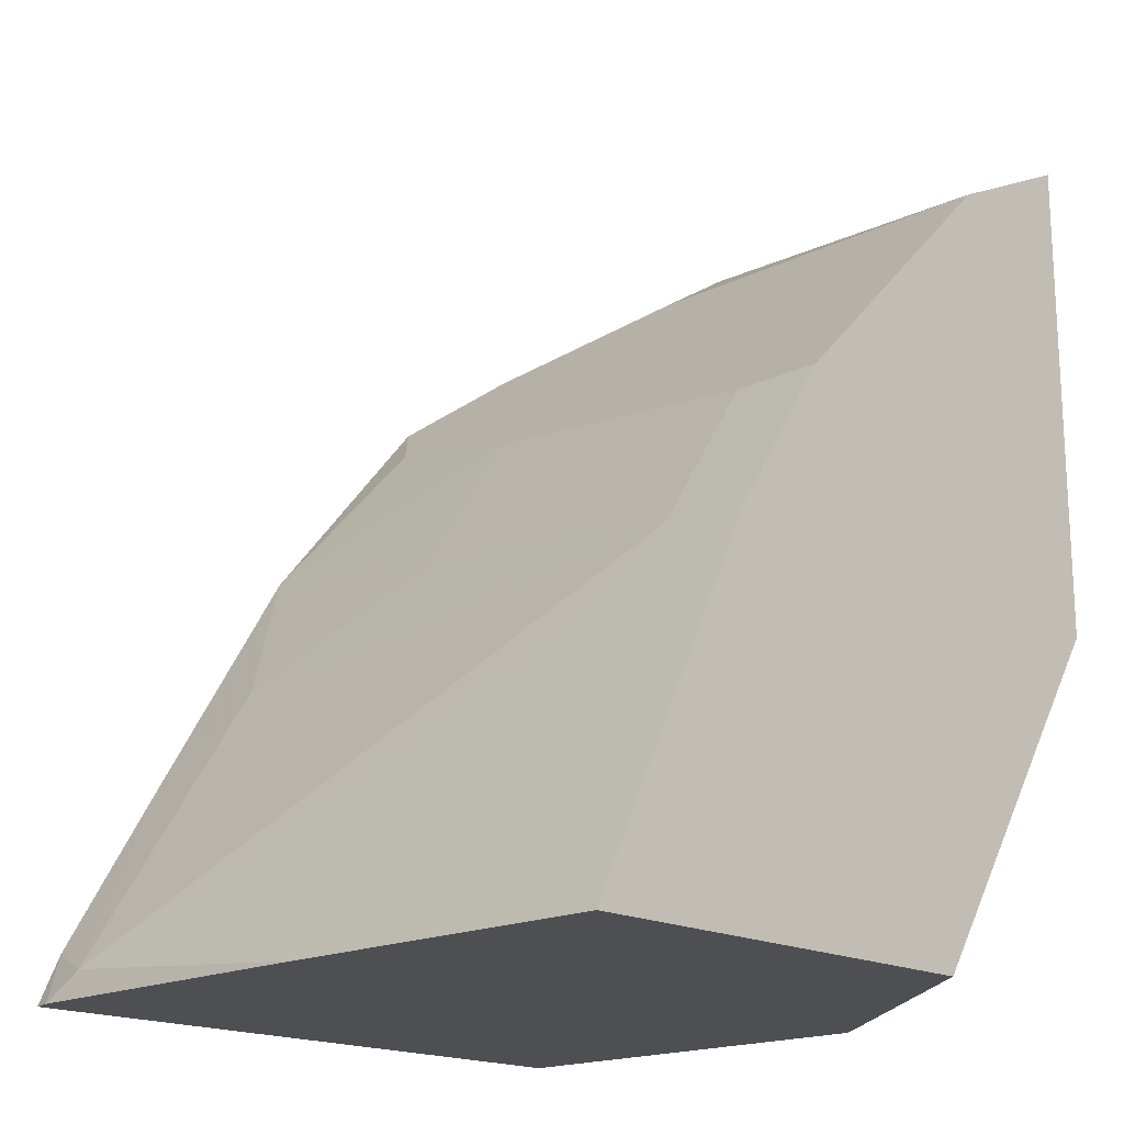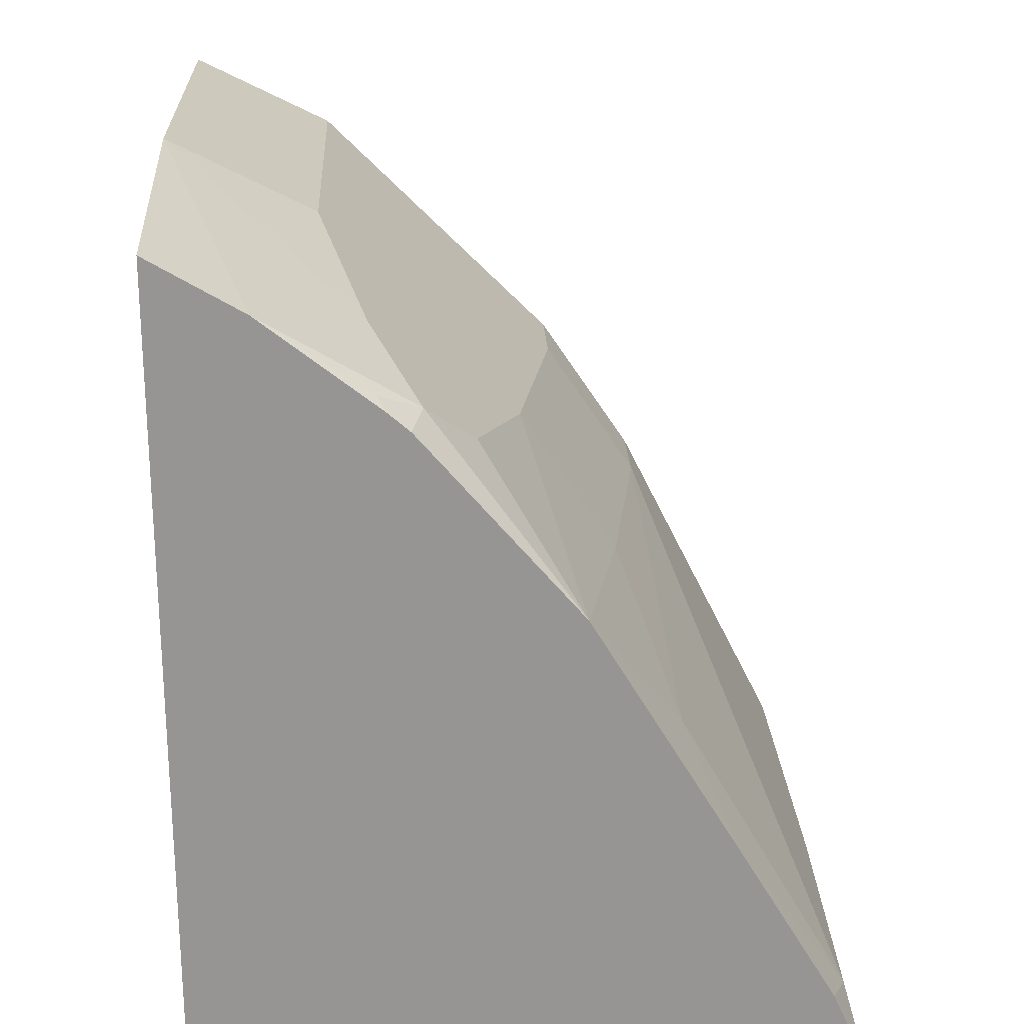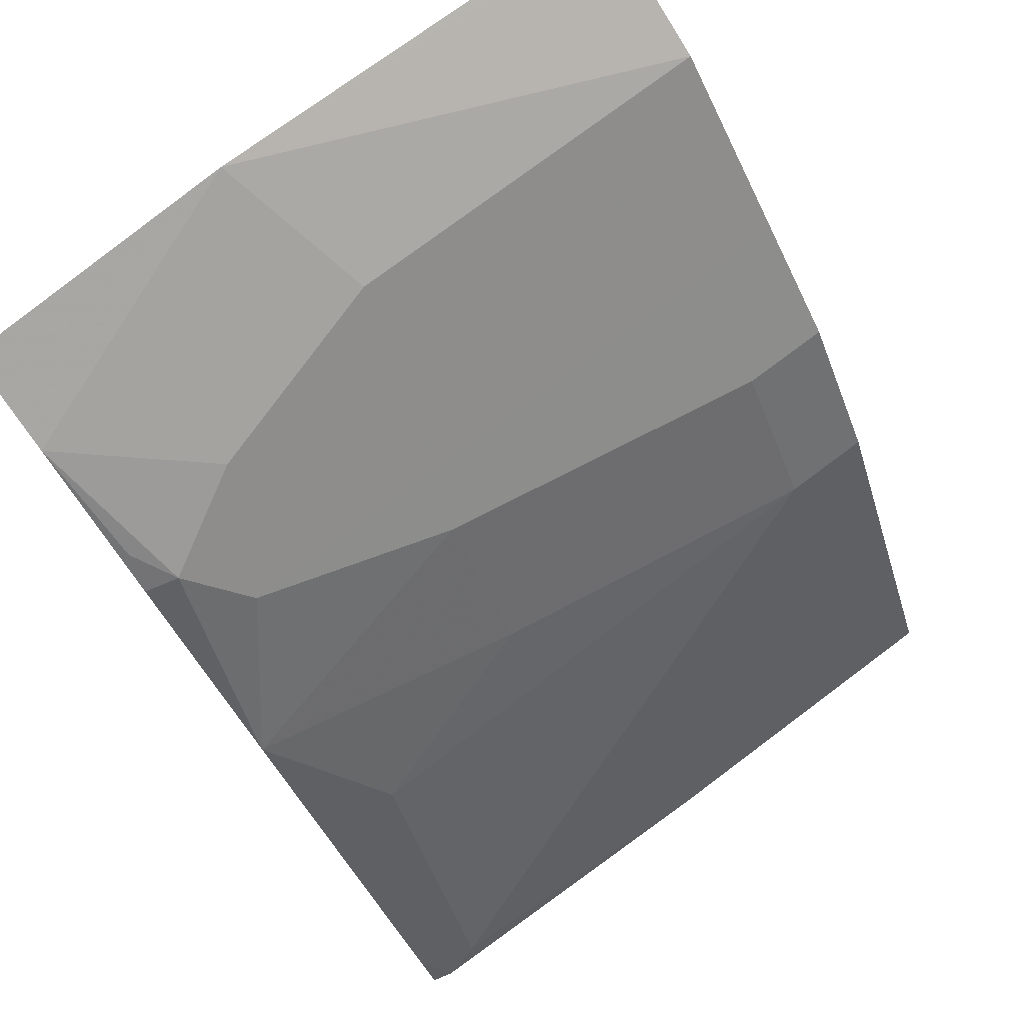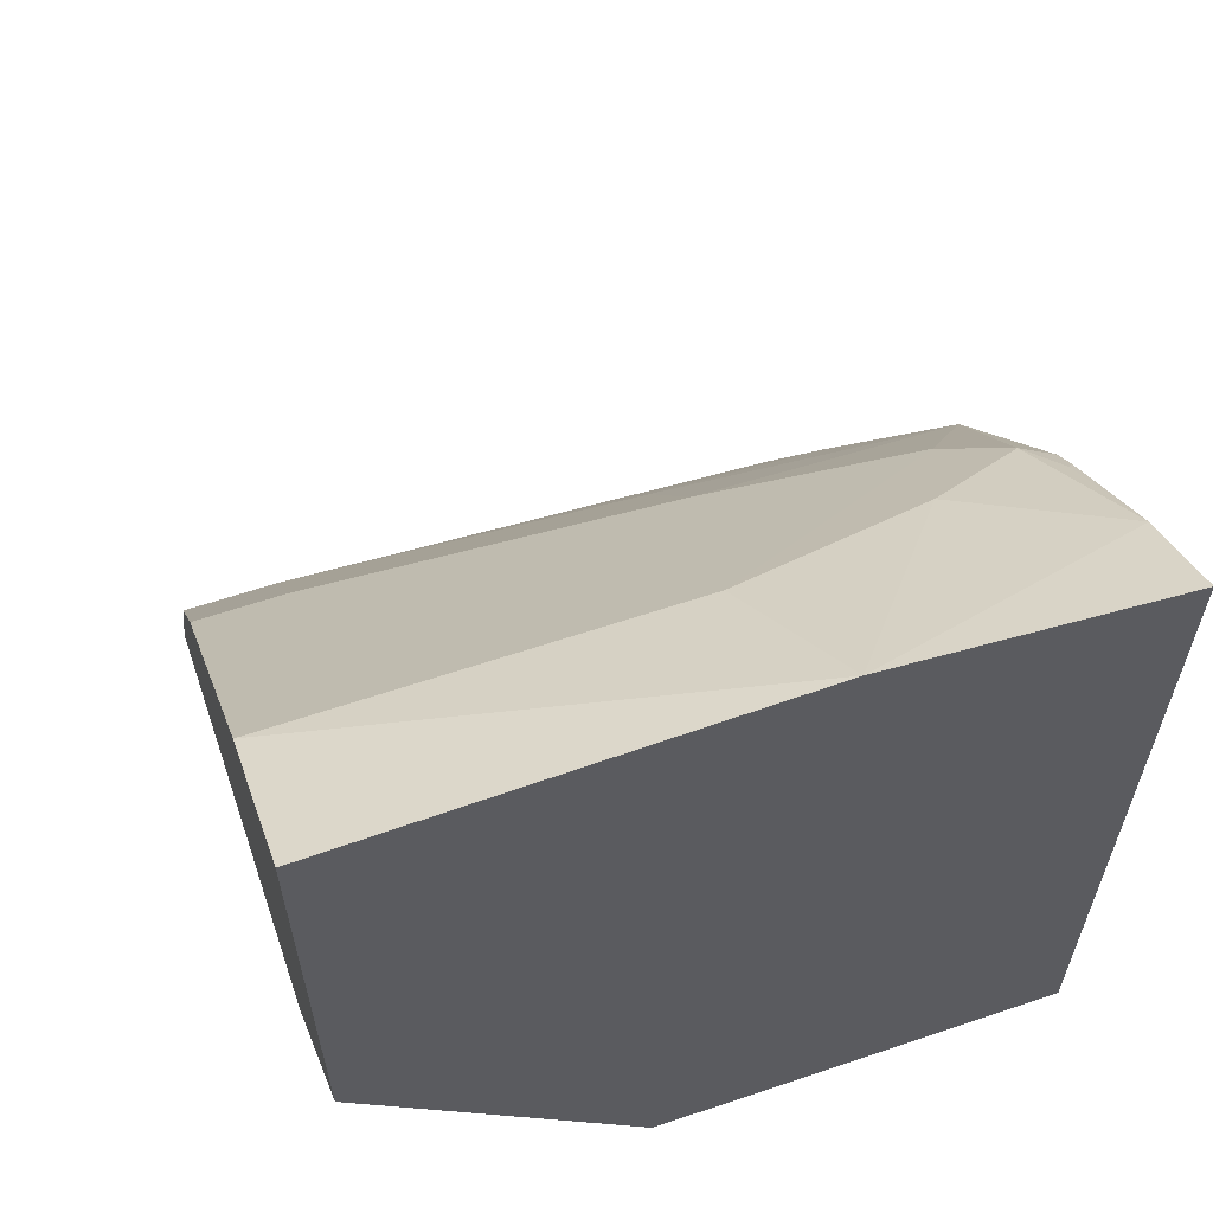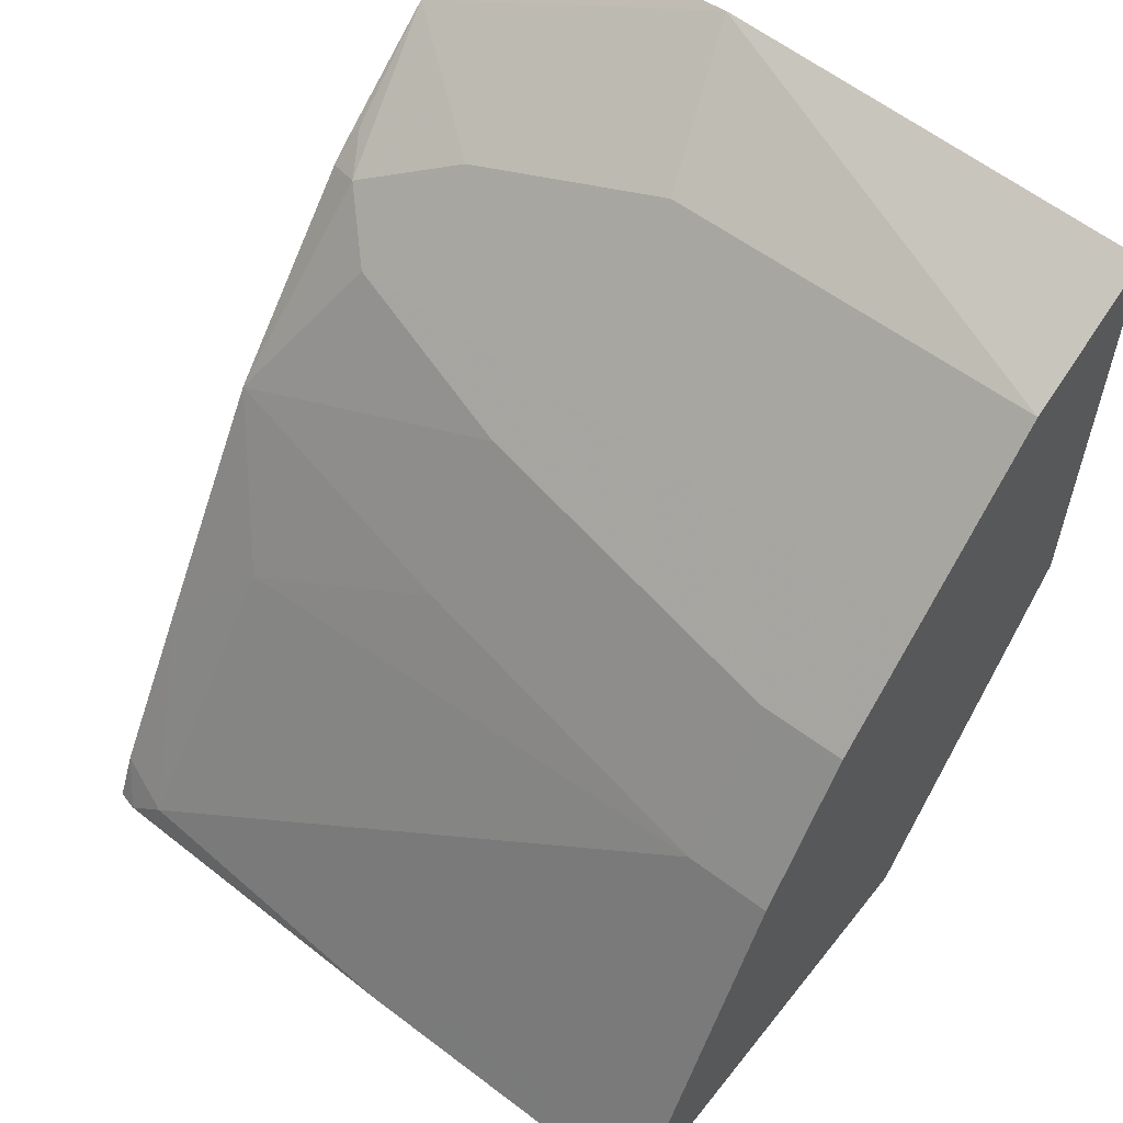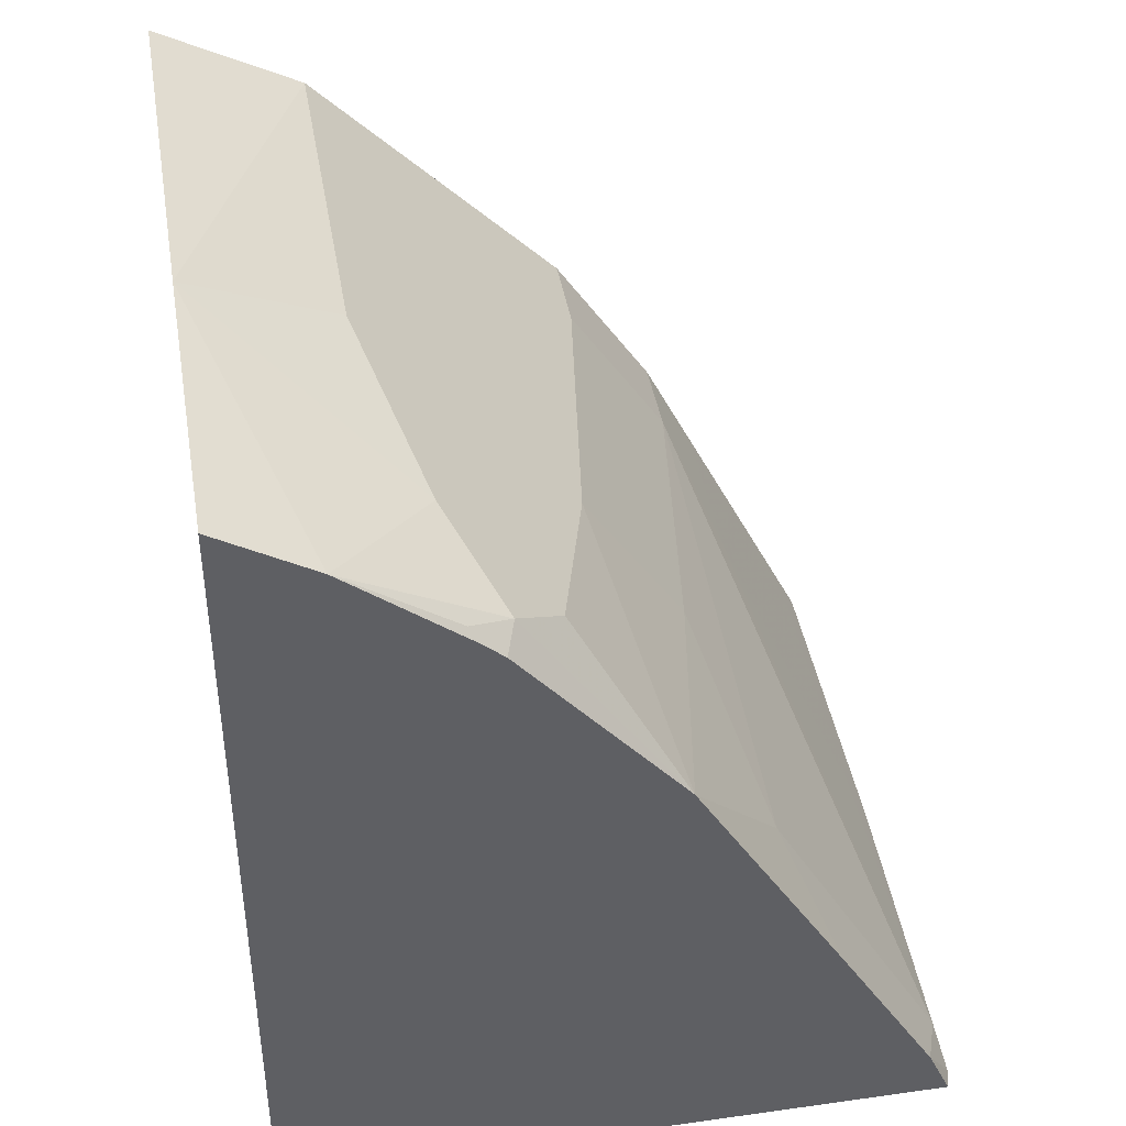
<metadata>
{"format":"obj","ext":"obj","renderer":"f3d","projection":"perspective","resolution":1024,"background":"white","views":[{"elev":-17.7,"azim":43.8,"up":"+Y"},{"elev":22.7,"azim":-92.7,"up":"+Y"},{"elev":77.1,"azim":-36.8,"up":"+Y"},{"elev":60.9,"azim":161.0,"up":"+Y"},{"elev":57.9,"azim":38.1,"up":"+Y"},{"elev":41.6,"azim":-99.6,"up":"+Y"}]}
</metadata>
<code>
v 0.4522 0.7033 0.03845
v 0.3141 0.7084 0.03845
v 0.4522 0.7015 0.0419
v 0.4522 0.5489 0.03845
v 0.3298 0.6806 0.08379
v 0.4522 0.6806 0.08379
v 0.2252 0.6981 0.03845
v 0.2252 0.6806 0.06808
v 0.267 0.6649 0.09948
v 0.4522 0.4386 0.1106
v 0.3605 0.4386 0.03845
v 0.2356 0.6492 0.1152
v 0.2513 0.6335 0.1309
v 0.4522 0.6335 0.1309
v 0.2252 0.4386 0.03845
v 0.2252 0.6519 0.1047
v 0.2278 0.6557 0.1021
v 0.4522 0.4386 0.2519
v 0.2252 0.6457 0.1117
v 0.2252 0.5864 0.1623
v 0.3141 0.6178 0.1466
v 0.4522 0.6021 0.1623
v 0.2252 0.4386 0.248
v 0.3438 0.4386 0.2519
v 0.4522 0.4503 0.2461
v 0.3141 0.5707 0.178
v 0.2252 0.5078 0.2094
v 0.2513 0.5393 0.1937
v 0.4241 0.555 0.1937
v 0.4241 0.6021 0.1623
v 0.4522 0.555 0.1937
v 0.2316 0.4386 0.2497
v 0.2252 0.4548 0.2408
v 0.3455 0.4503 0.2461
v 0.2435 0.4476 0.2474
v 0.4522 0.5236 0.2094
v 0.4522 0.5423 0.2
v 0.3926 0.5236 0.2094
f 13 22 14
f 20 27 28
f 18 34 24
f 18 25 34
f 16 19 17
f 20 26 21
f 13 30 22
f 12 17 19
f 13 20 21
f 12 20 13
f 12 19 20
f 10 15 11
f 20 28 26
f 10 23 15
f 13 21 30
f 21 26 29
f 28 35 29
f 22 30 29
f 10 32 23
f 34 38 35
f 32 35 33
f 29 38 37
f 29 35 38
f 29 37 31
f 36 37 38
f 21 29 30
f 27 35 28
f 26 28 29
f 25 38 34
f 25 36 38
f 24 35 32
f 24 34 35
f 23 32 33
f 22 29 31
f 27 33 35
f 10 24 32
f 7 16 8
f 8 12 9
f 1 15 7
f 1 11 15
f 1 4 11
f 1 10 4
f 1 18 10
f 1 25 18
f 1 7 2
f 1 36 25
f 1 22 31
f 1 14 22
f 1 6 14
f 1 3 6
f 1 2 3
f 10 18 24
f 1 31 37
f 2 5 6
f 1 37 36
f 2 7 8
f 8 17 12
f 2 6 3
f 8 16 17
f 7 19 16
f 7 20 19
f 7 33 27
f 7 23 33
f 7 27 20
f 5 14 6
f 5 13 14
f 5 12 13
f 5 9 12
f 4 10 11
f 7 15 23
f 2 9 5
f 2 8 9

</code>
